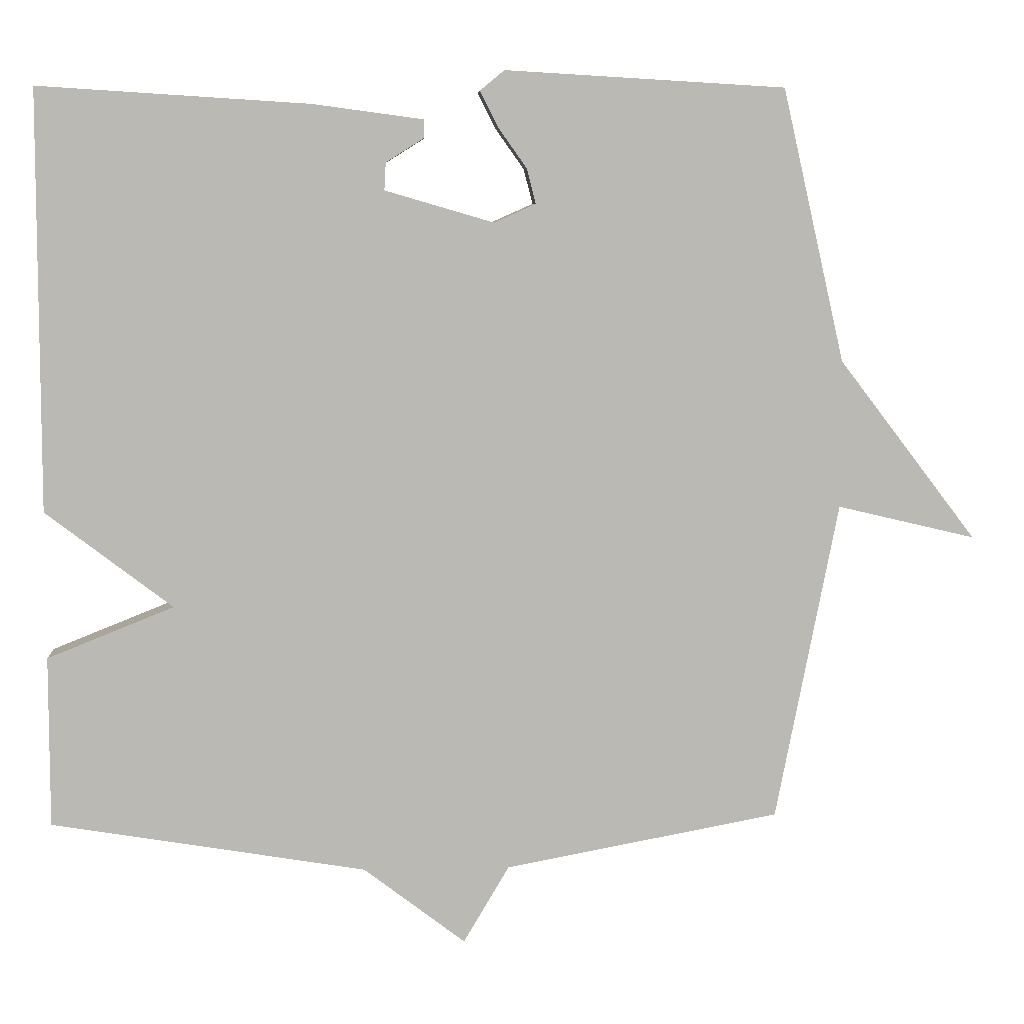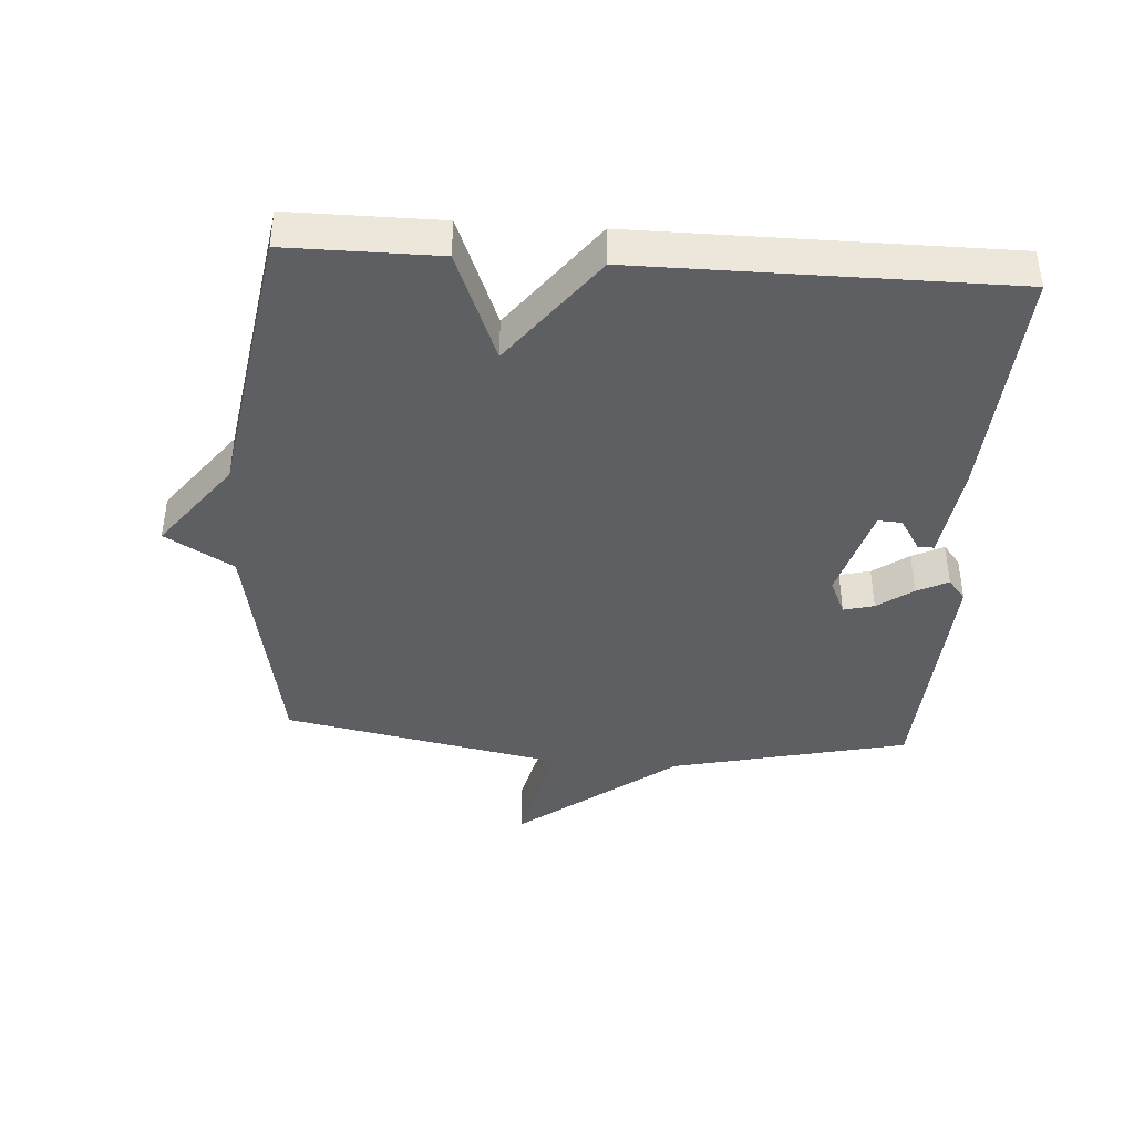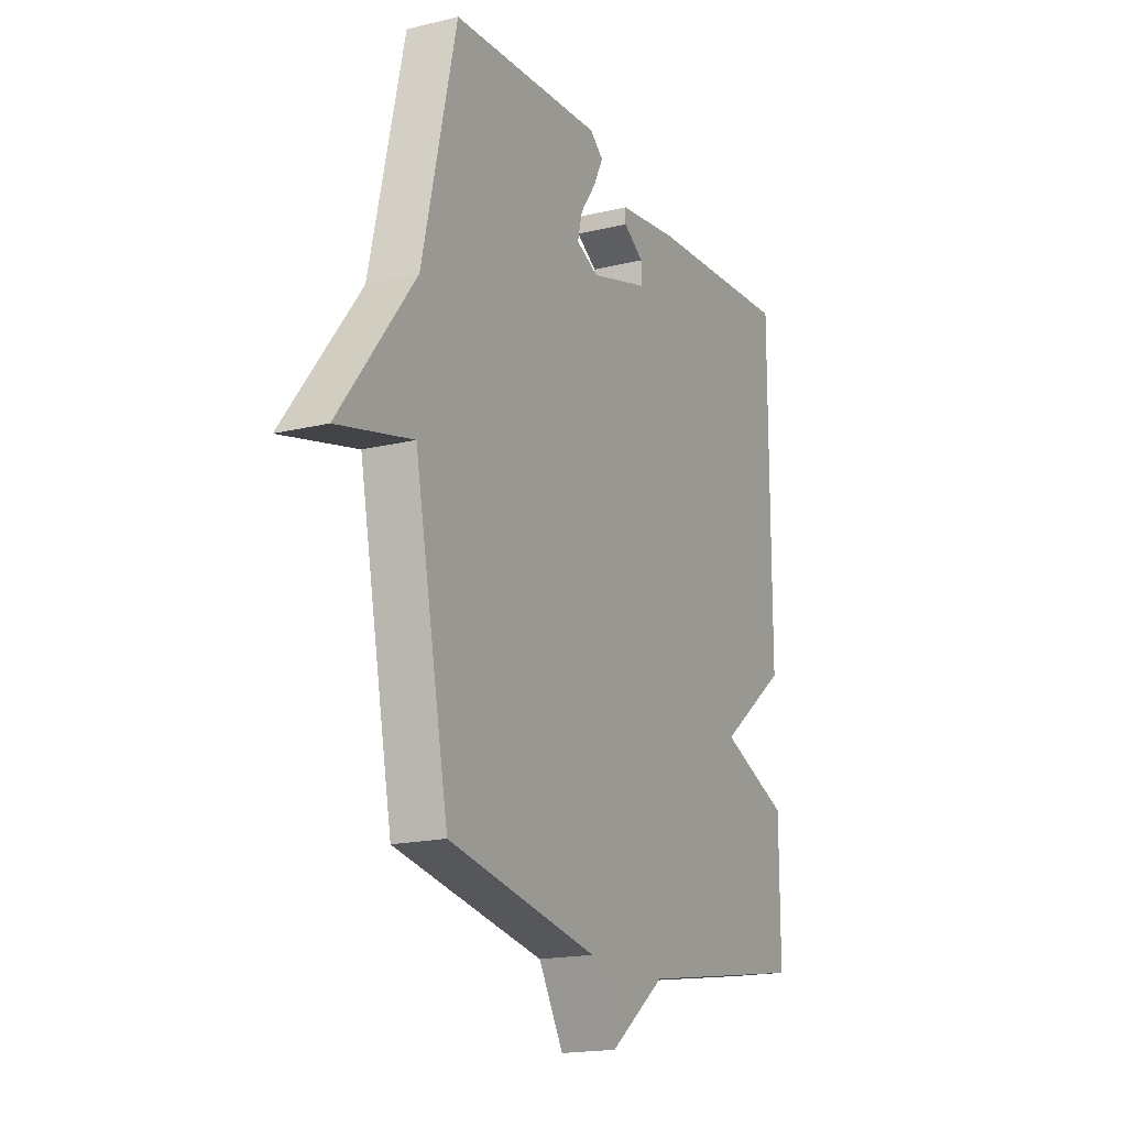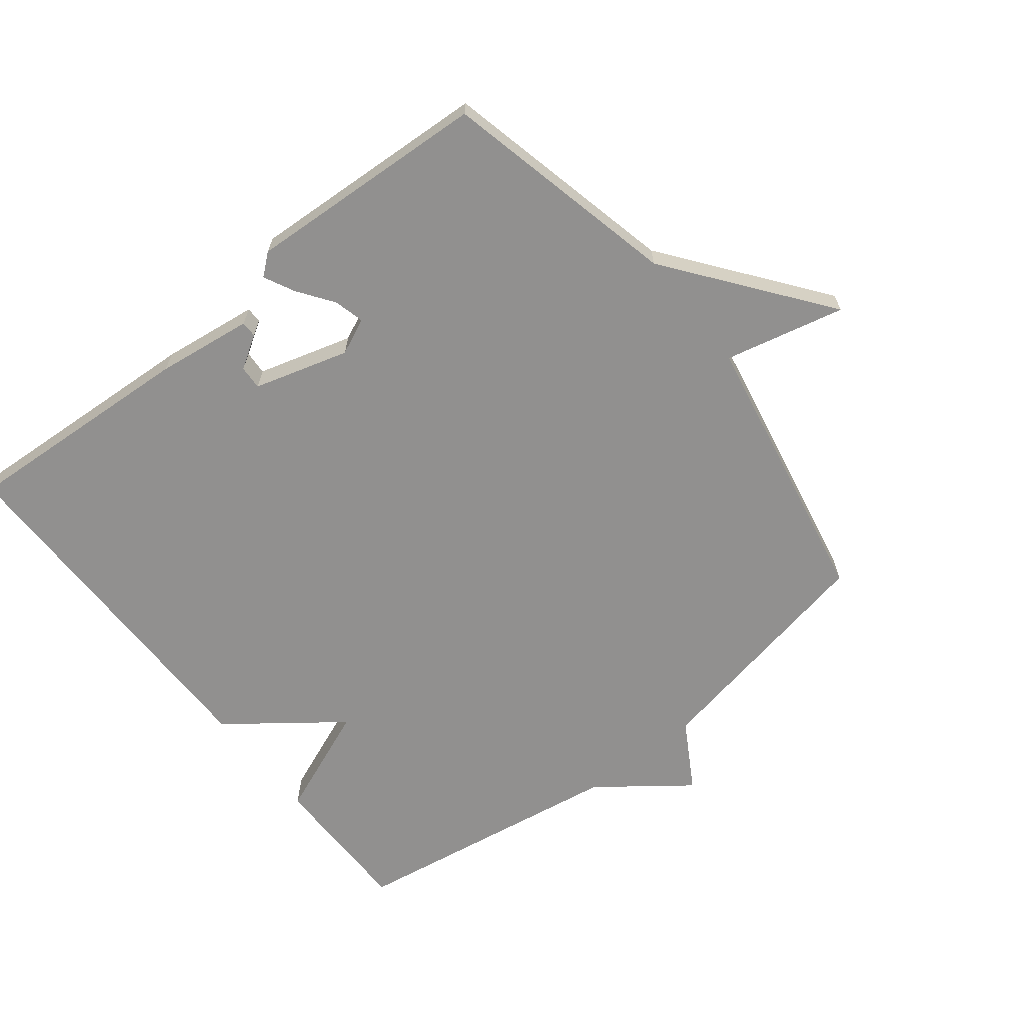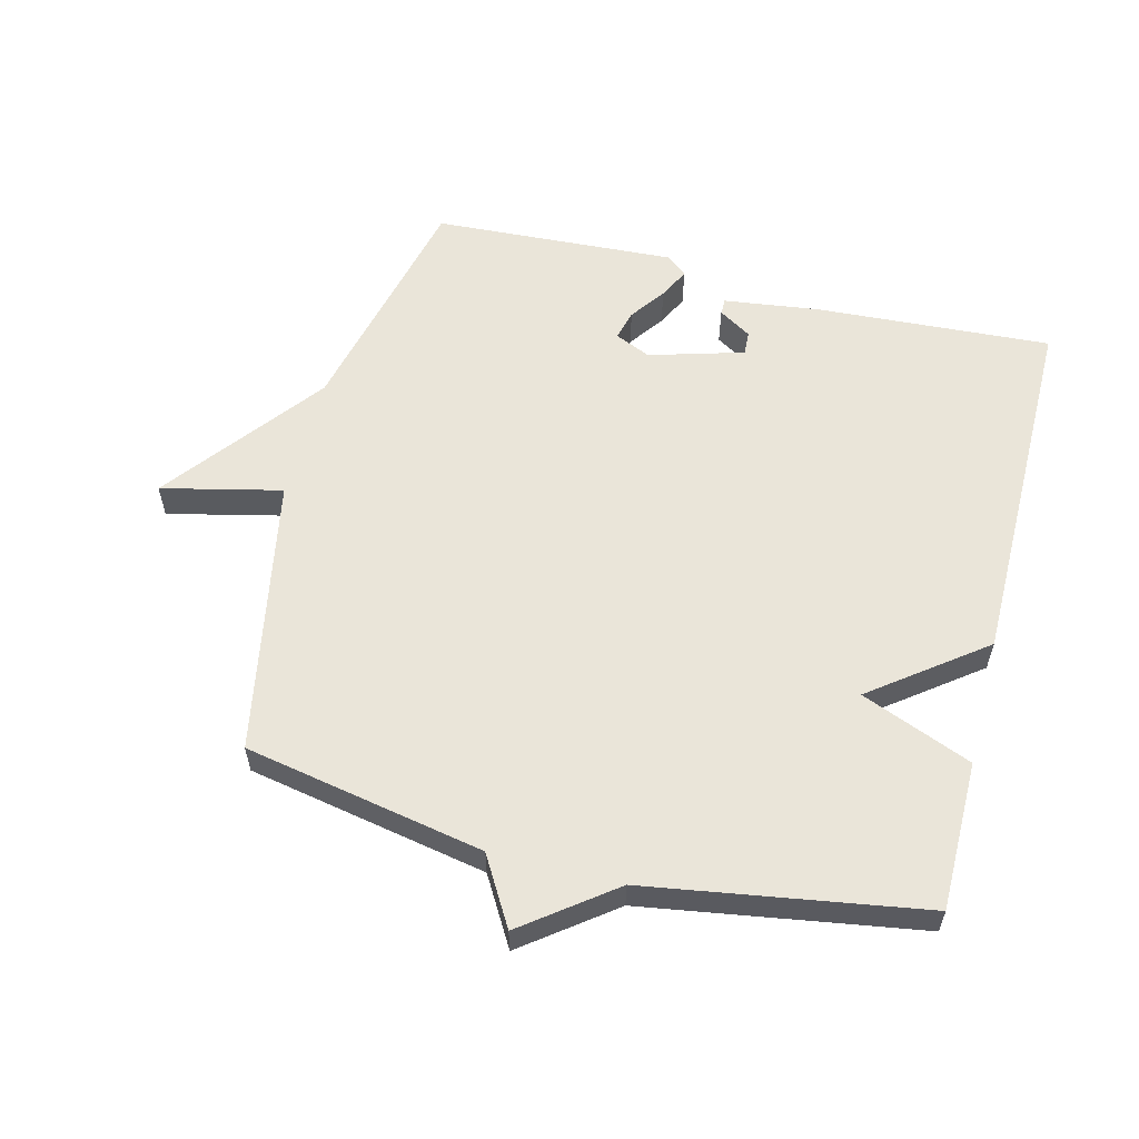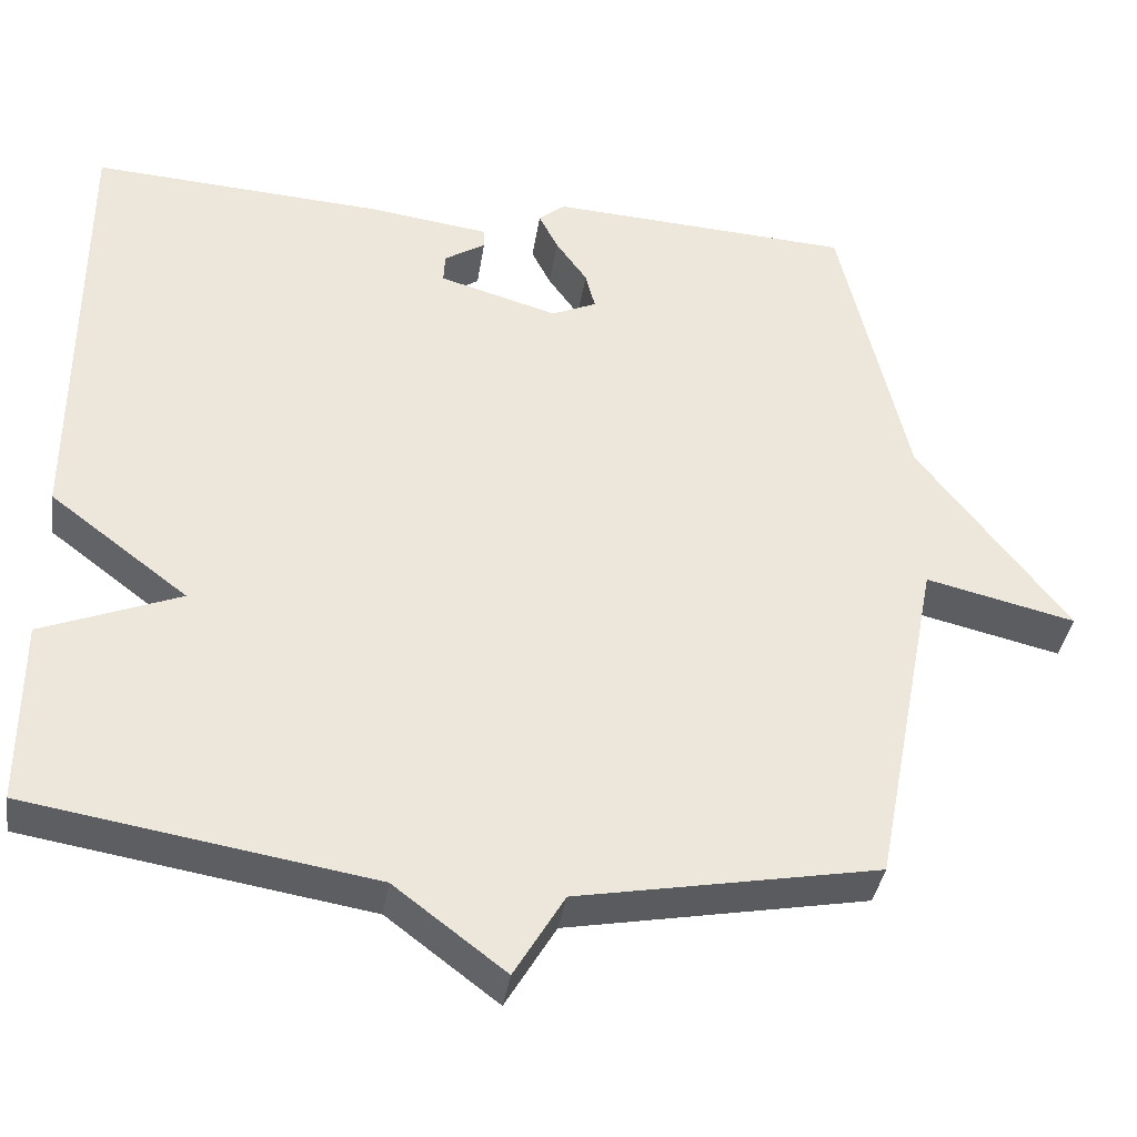
<metadata>
{"format":"obj","ext":"obj","renderer":"f3d","projection":"perspective","resolution":1024,"background":"white","views":[{"elev":7.3,"azim":-3.3,"up":"+Z"},{"elev":-41.0,"azim":-93.9,"up":"+Y"},{"elev":-17.8,"azim":115.6,"up":"+Z"},{"elev":-65.7,"azim":38.4,"up":"+Y"},{"elev":57.9,"azim":-165.6,"up":"+Y"},{"elev":-37.9,"azim":-8.7,"up":"+Z"}]}
</metadata>
<code>
v -0.5 0.07 0.5
v -0.134 0.07 0.477
v 0.015 0.07 0.457
v 0.015 0.07 0.432
v -0.036 0.07 0.4
v -0.038 0.07 0.363
v 0.109 0.07 0.32
v 0.165 0.07 0.345
v 0.153 0.07 0.392
v 0.114 0.07 0.447
v 0.09 0.07 0.495
v 0.123 0.07 0.522
v 0.5 0.07 0.5
v 0.584 0.07 0.132
v 0.77 0.07 -0.112
v 0.584 0.07 -0.068
v 0.5 0.07 -0.5
v 0.128 0.07 -0.57
v 0.066 0.07 -0.675
v -0.072 0.07 -0.57
v -0.5 0.07 -0.5
v -0.5 0.07 -0.268
v -0.328 0.07 -0.199
v -0.5 0.07 -0.068
v -0.5 0 0.5
v -0.134 0 0.477
v 0.015 0 0.457
v 0.015 0 0.432
v -0.036 0 0.4
v -0.038 0 0.363
v 0.109 0 0.32
v 0.165 0 0.345
v 0.153 0 0.392
v 0.114 0 0.447
v 0.09 0 0.495
v 0.123 0 0.522
v 0.5 0 0.5
v 0.584 0 0.132
v 0.77 0 -0.112
v 0.584 0 -0.068
v 0.5 0 -0.5
v 0.128 0 -0.57
v 0.066 0 -0.675
v -0.072 0 -0.57
v -0.5 0 -0.5
v -0.5 0 -0.268
v -0.328 0 -0.199
v -0.5 0 -0.068
f 23 24 1 2
f 20 21 22 23
f 20 23 2
f 19 20 2
f 18 19 2
f 16 17 18
f 14 15 16
f 13 14 16
f 12 13 16
f 11 12 16
f 10 11 16
f 9 10 16
f 8 9 16
f 7 8 16 18
f 6 7 18
f 2 3 4 5
f 2 5 6
f 2 6 18
f 26 25 48 47
f 47 46 45 44
f 26 47 44
f 26 44 43
f 26 43 42
f 42 41 40
f 40 39 38
f 40 38 37
f 40 37 36
f 40 36 35
f 40 35 34
f 40 34 33
f 40 33 32
f 42 40 32 31
f 42 31 30
f 29 28 27 26
f 30 29 26
f 42 30 26
f 1 25 26 2
f 2 26 27 3
f 3 27 28 4
f 4 28 29 5
f 5 29 30 6
f 6 30 31 7
f 7 31 32 8
f 8 32 33 9
f 9 33 34 10
f 10 34 35 11
f 11 35 36 12
f 12 36 37 13
f 13 37 38 14
f 14 38 39 15
f 15 39 40 16
f 16 40 41 17
f 17 41 42 18
f 18 42 43 19
f 19 43 44 20
f 20 44 45 21
f 21 45 46 22
f 22 46 47 23
f 23 47 48 24
f 24 48 25 1

</code>
